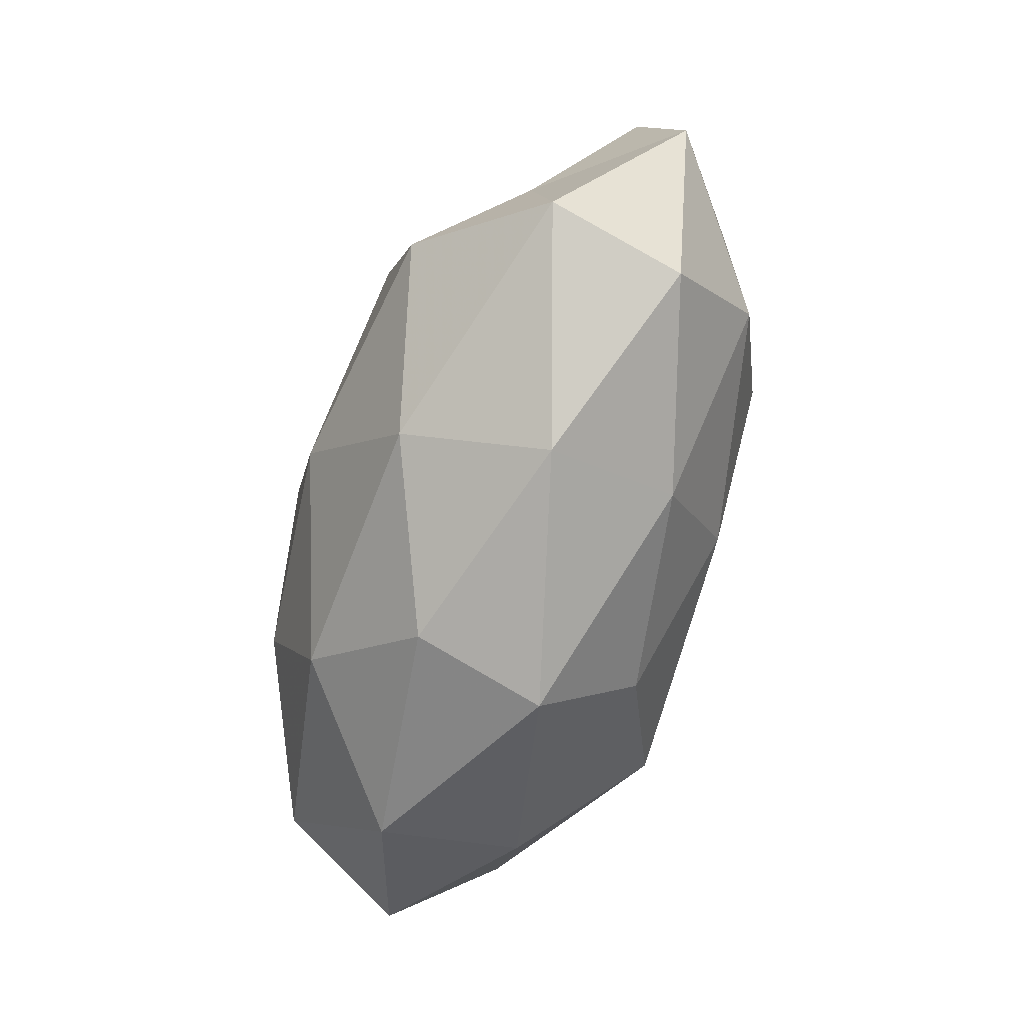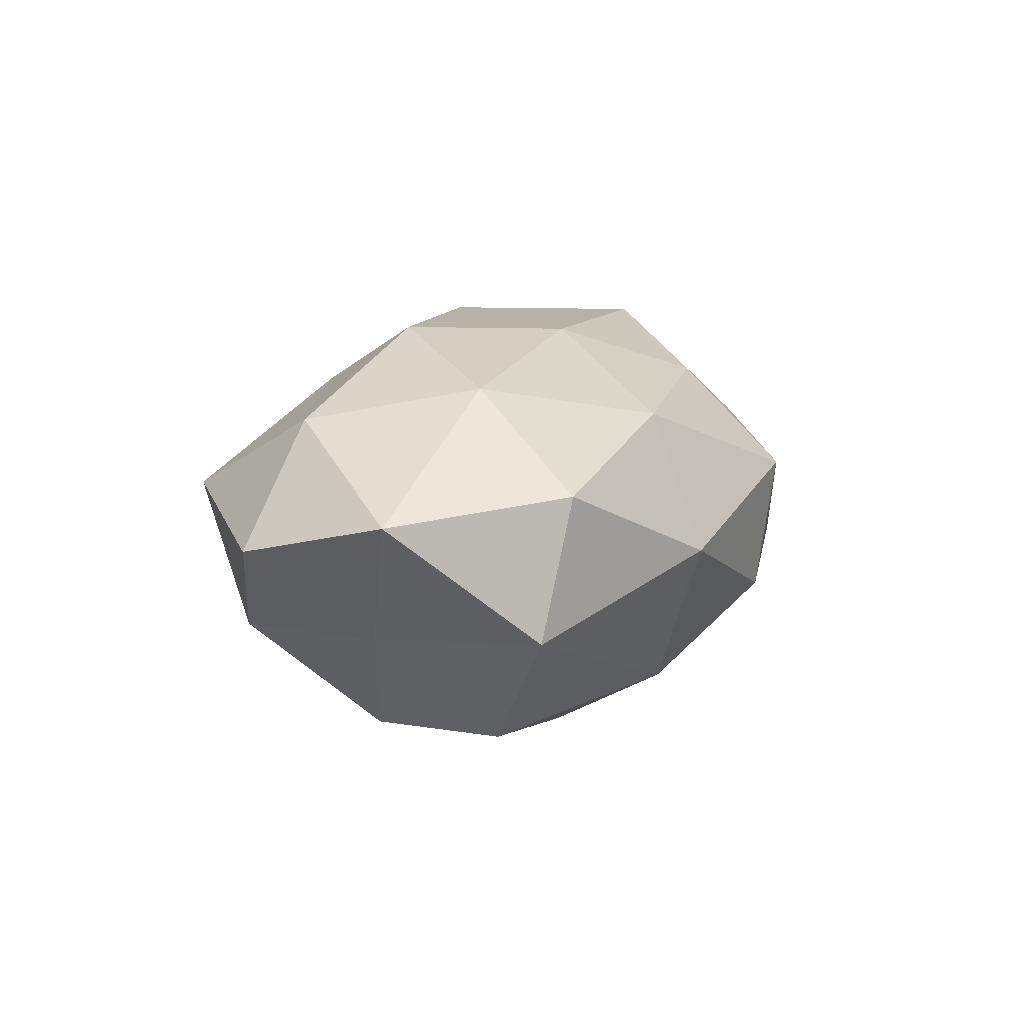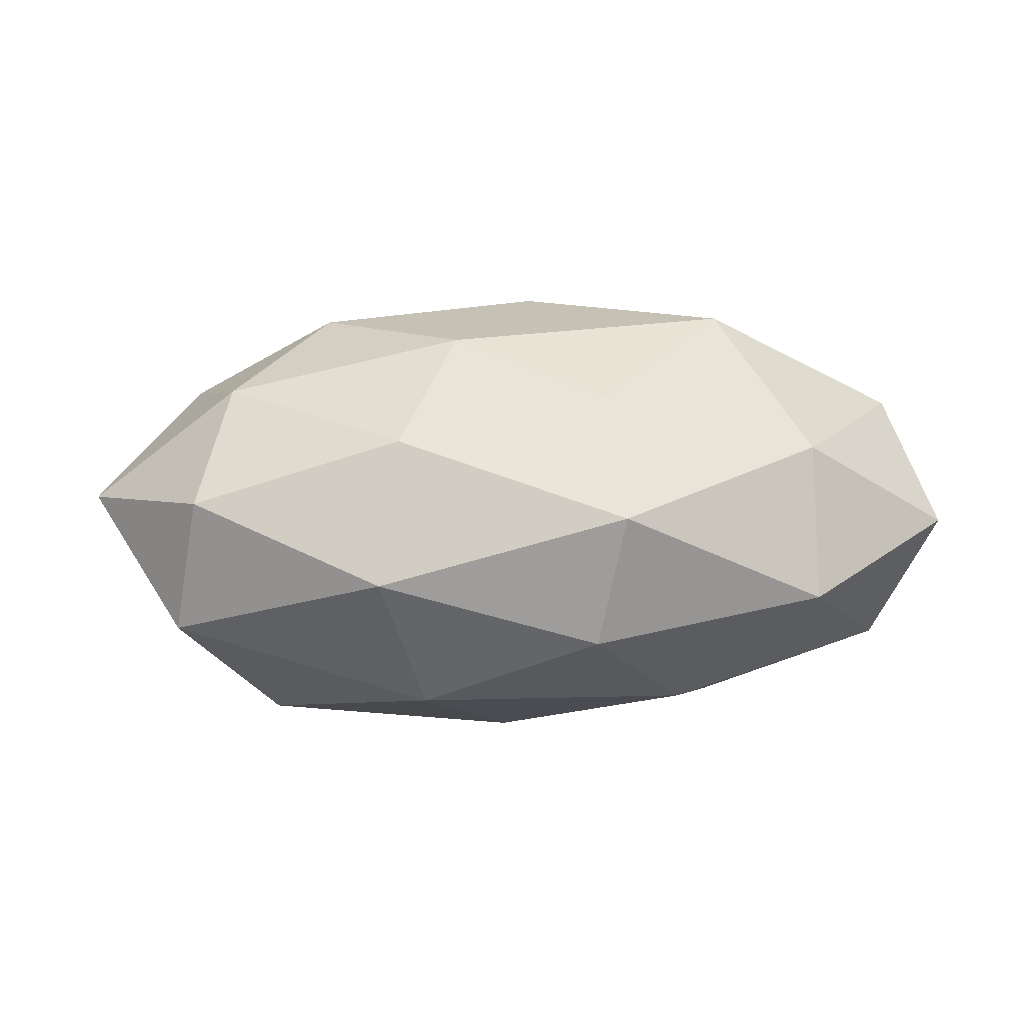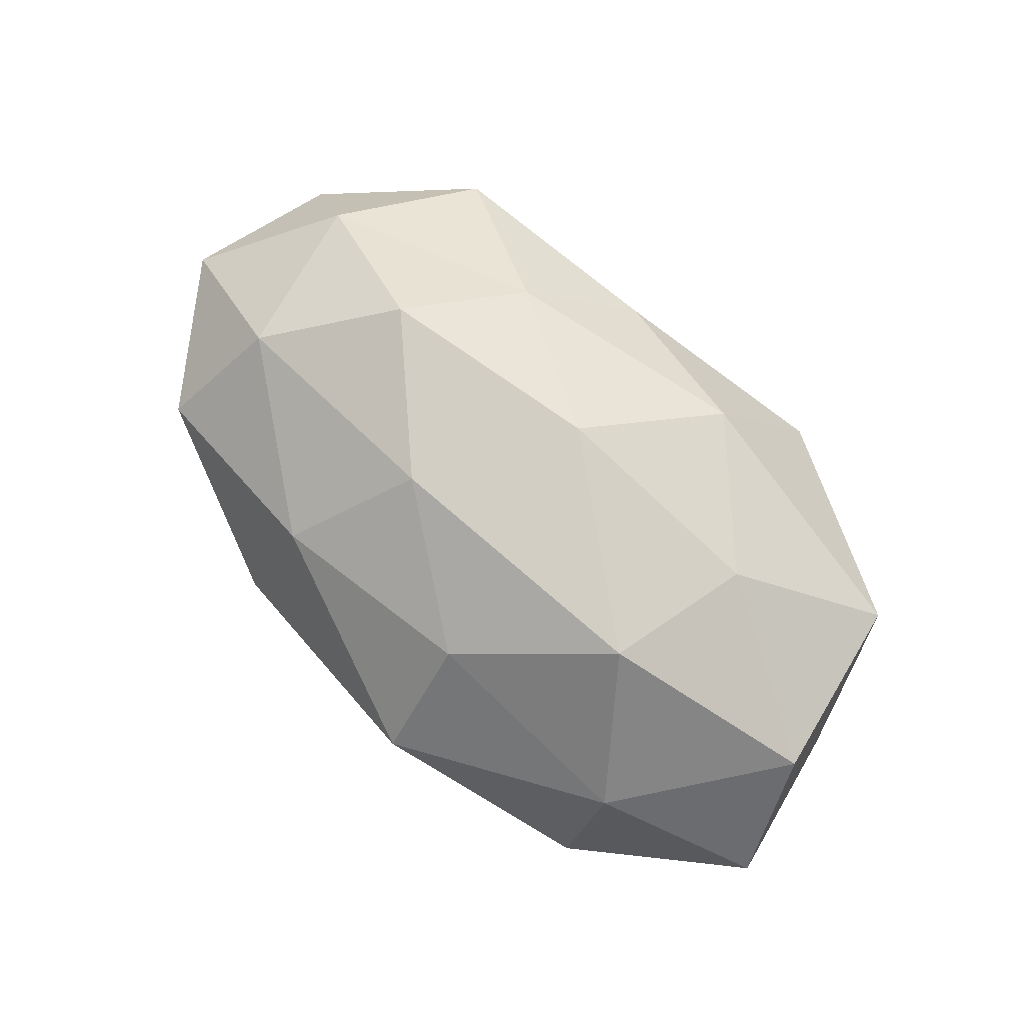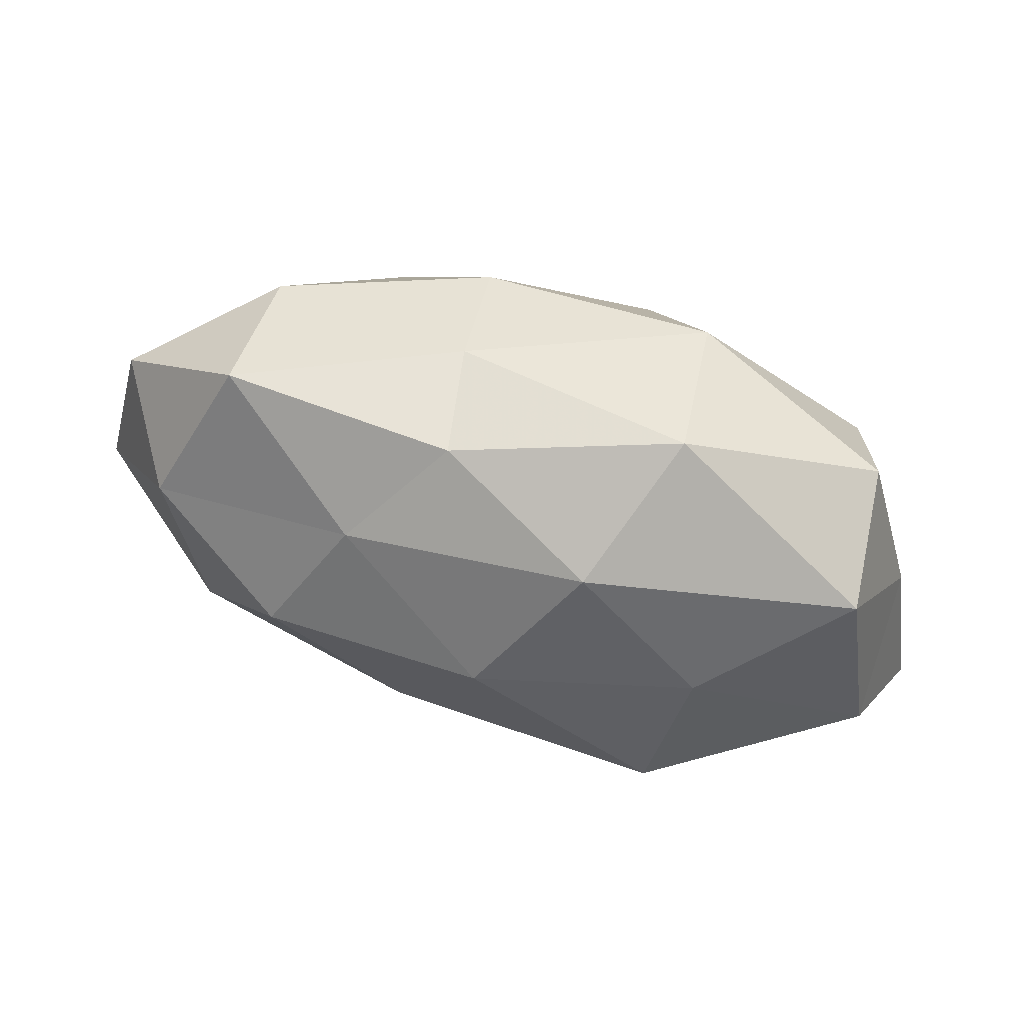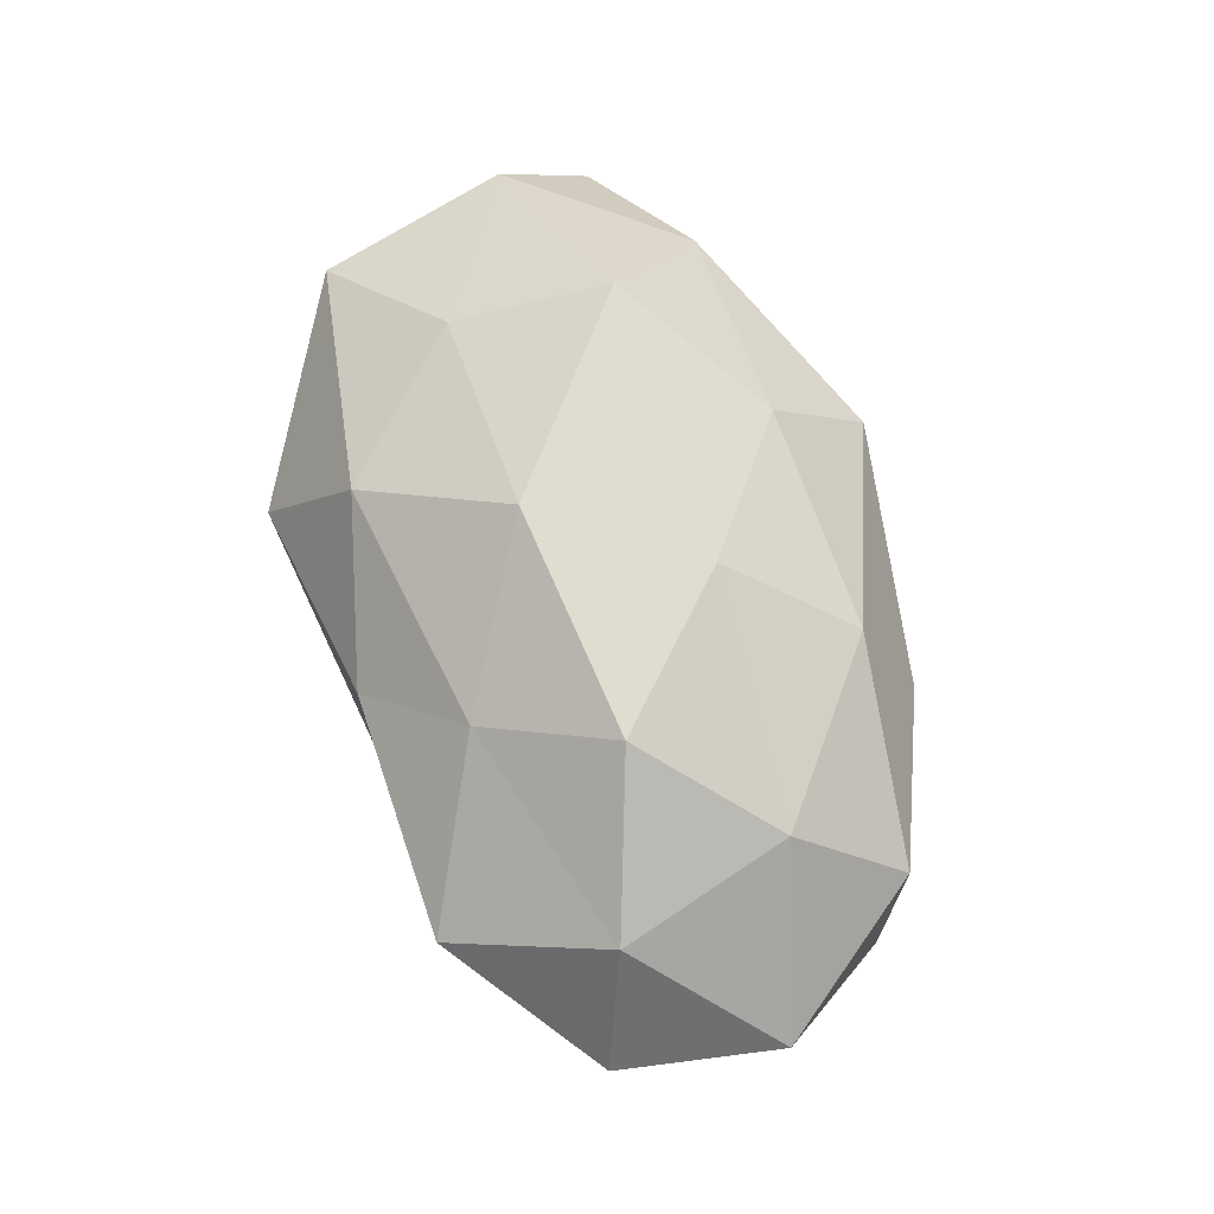
<metadata>
{"format":"obj","ext":"obj","renderer":"f3d","projection":"perspective","resolution":1024,"background":"white","views":[{"elev":-70.2,"azim":-108.5,"up":"+Y"},{"elev":6.4,"azim":-71.6,"up":"+Z"},{"elev":13.2,"azim":-5.6,"up":"+Z"},{"elev":77.1,"azim":42.6,"up":"+Z"},{"elev":62.5,"azim":16.2,"up":"+Y"},{"elev":68.3,"azim":-107.2,"up":"+Z"}]}
</metadata>
<code>
v 0.01266 0.02578 0.02021
v 0.01913 0.03071 -0.01635
v -0.04611 -0.02258 0.007504
v -0.04535 0.003519 -0.01149
v -0.01632 -0.02564 -0.01933
v 0.008853 -0.03648 0.007558
v 0.04609 0.02091 0.01193
v 0.005561 -0.03431 -0.009529
v 0.04778 -0.01165 -0.01563
v -0.01001 0.03121 -0.004596
v 0.02868 0.009647 0.02326
v -0.04683 0.01198 0.01609
v 0.04465 0.0247 -0.00595
v 0.02061 0.0359 0.003367
v -0.01083 -0.01034 0.02675
v 0.04116 0.01113 -0.01961
v 0.05588 -0.0156 0.001284
v -0.01113 0.02584 -0.01986
v -0.007727 0.03152 0.01009
v 0.02475 -0.009521 0.02908
v 0.03558 -0.03001 -0.005258
v 0.0357 -0.02341 0.01362
v 0.02536 -0.004303 -0.02596
v -0.004179 -0.007887 -0.02904
v -0.04118 -0.009089 0.01996
v 0.01832 -0.02228 -0.02085
v -0.03612 -0.009656 -0.02477
v -0.05617 0.01615 0.0005153
v -0.03803 0.0243 -0.01161
v -0.01875 0.02062 0.01982
v 0.007749 -0.02352 0.02082
v 0.0517 0.004656 -0.002422
v 0.009249 0.01332 -0.02887
v 0.05079 -0.002754 0.01566
v -0.02251 -0.03283 -0.001463
v -0.04898 -0.01955 -0.01012
v -0.01947 -0.02552 0.01591
v -0.03784 0.03072 0.006917
v -0.02781 0.005518 0.0272
v 0.001065 0.008824 0.0295
v -0.02666 0.01042 -0.02613
v -0.06041 -0.003771 0.004559
f 7 1 11
f 14 1 7
f 2 10 14
f 13 2 14
f 13 14 7
f 13 16 2
f 2 18 10
f 14 19 1
f 14 10 19
f 6 8 21
f 9 17 21
f 6 21 22
f 22 21 17
f 16 9 23
f 8 5 26
f 26 21 8
f 9 21 26
f 23 9 26
f 5 24 26
f 26 24 23
f 5 27 24
f 10 18 29
f 4 28 29
f 1 19 30
f 15 31 20
f 31 6 22
f 22 20 31
f 13 7 32
f 32 9 16
f 13 32 16
f 32 17 9
f 16 33 2
f 2 33 18
f 16 23 33
f 33 23 24
f 7 11 34
f 34 11 20
f 17 34 22
f 34 20 22
f 7 34 32
f 32 34 17
f 35 5 8
f 35 8 6
f 36 4 27
f 36 27 5
f 3 36 35
f 36 5 35
f 3 37 25
f 37 15 25
f 37 6 31
f 37 31 15
f 3 35 37
f 35 6 37
f 19 10 38
f 28 12 38
f 10 29 38
f 38 29 28
f 12 30 38
f 38 30 19
f 25 39 12
f 25 15 39
f 12 39 30
f 11 1 40
f 40 20 11
f 15 20 40
f 1 30 40
f 39 15 40
f 40 30 39
f 27 4 41
f 41 24 27
f 4 29 41
f 41 29 18
f 18 33 41
f 33 24 41
f 3 25 42
f 25 12 42
f 42 28 4
f 42 12 28
f 3 42 36
f 42 4 36

</code>
